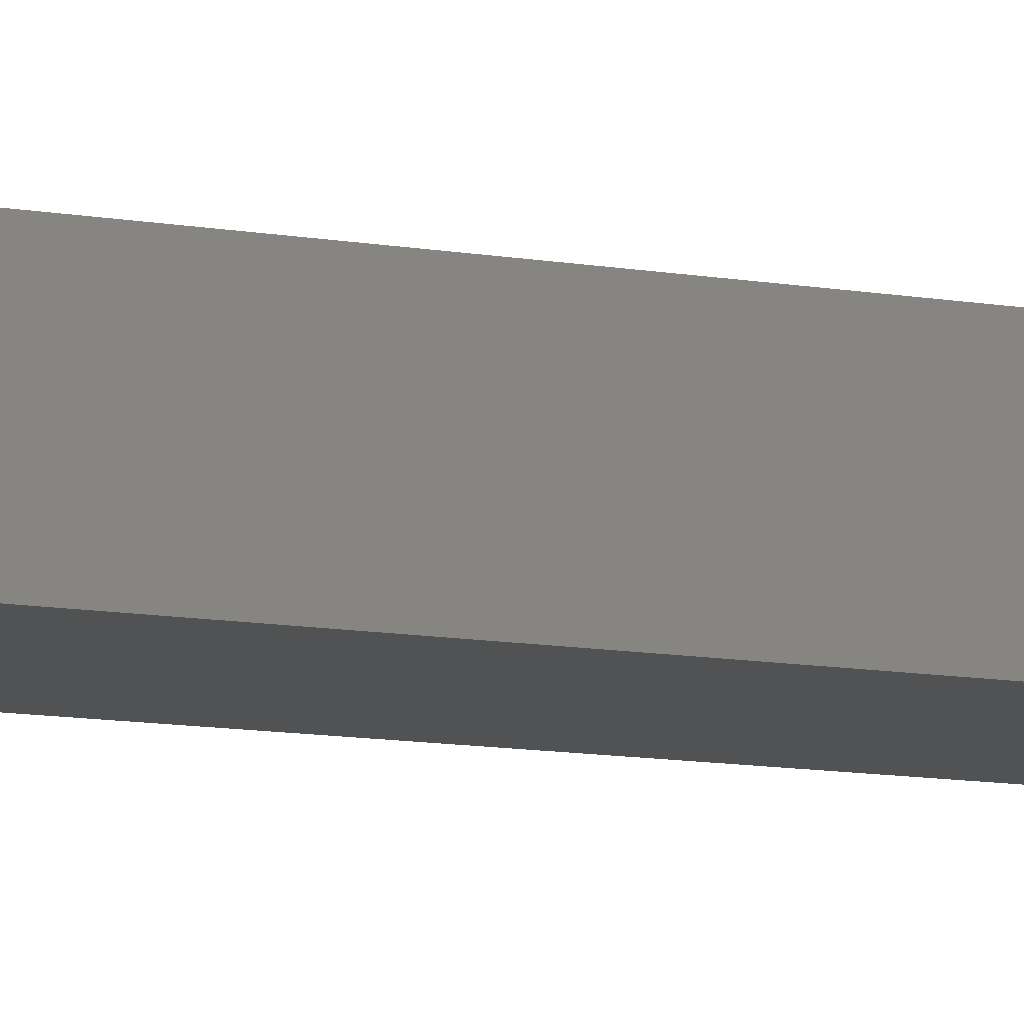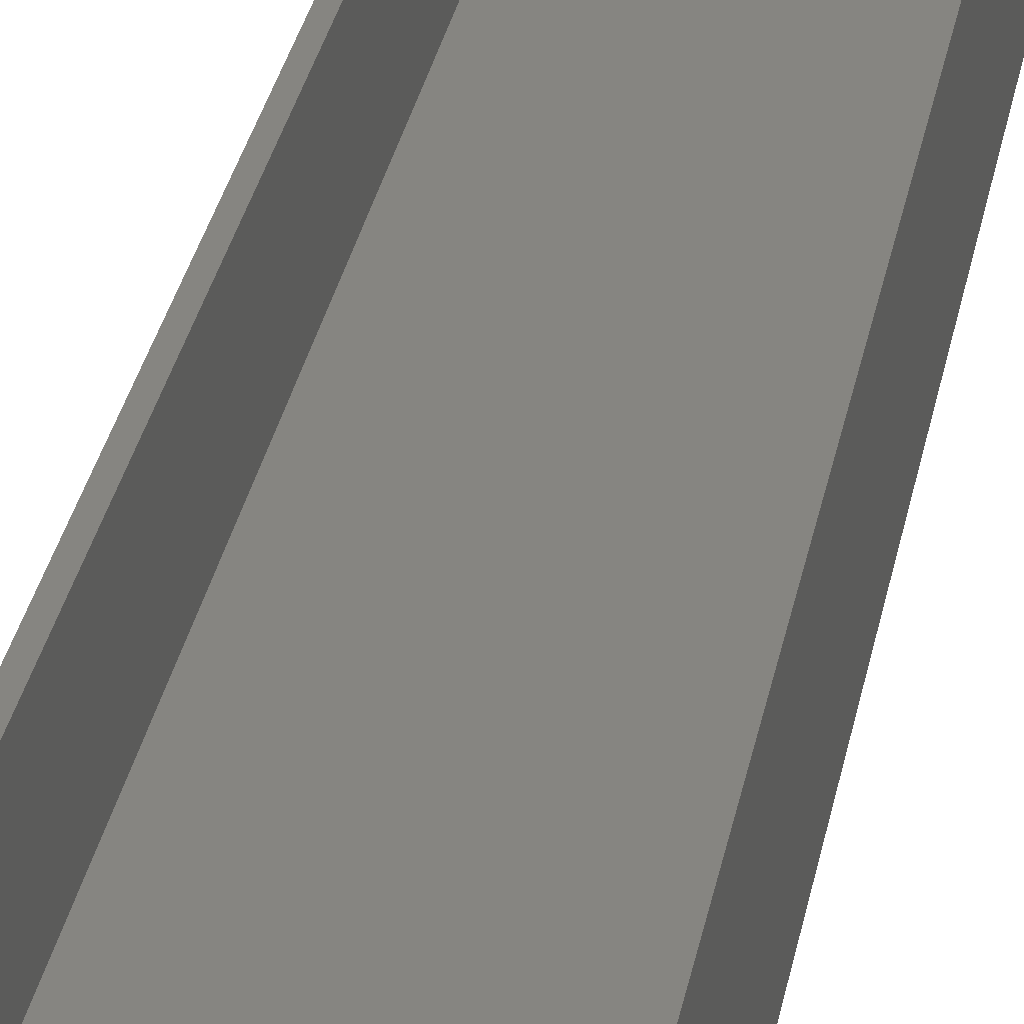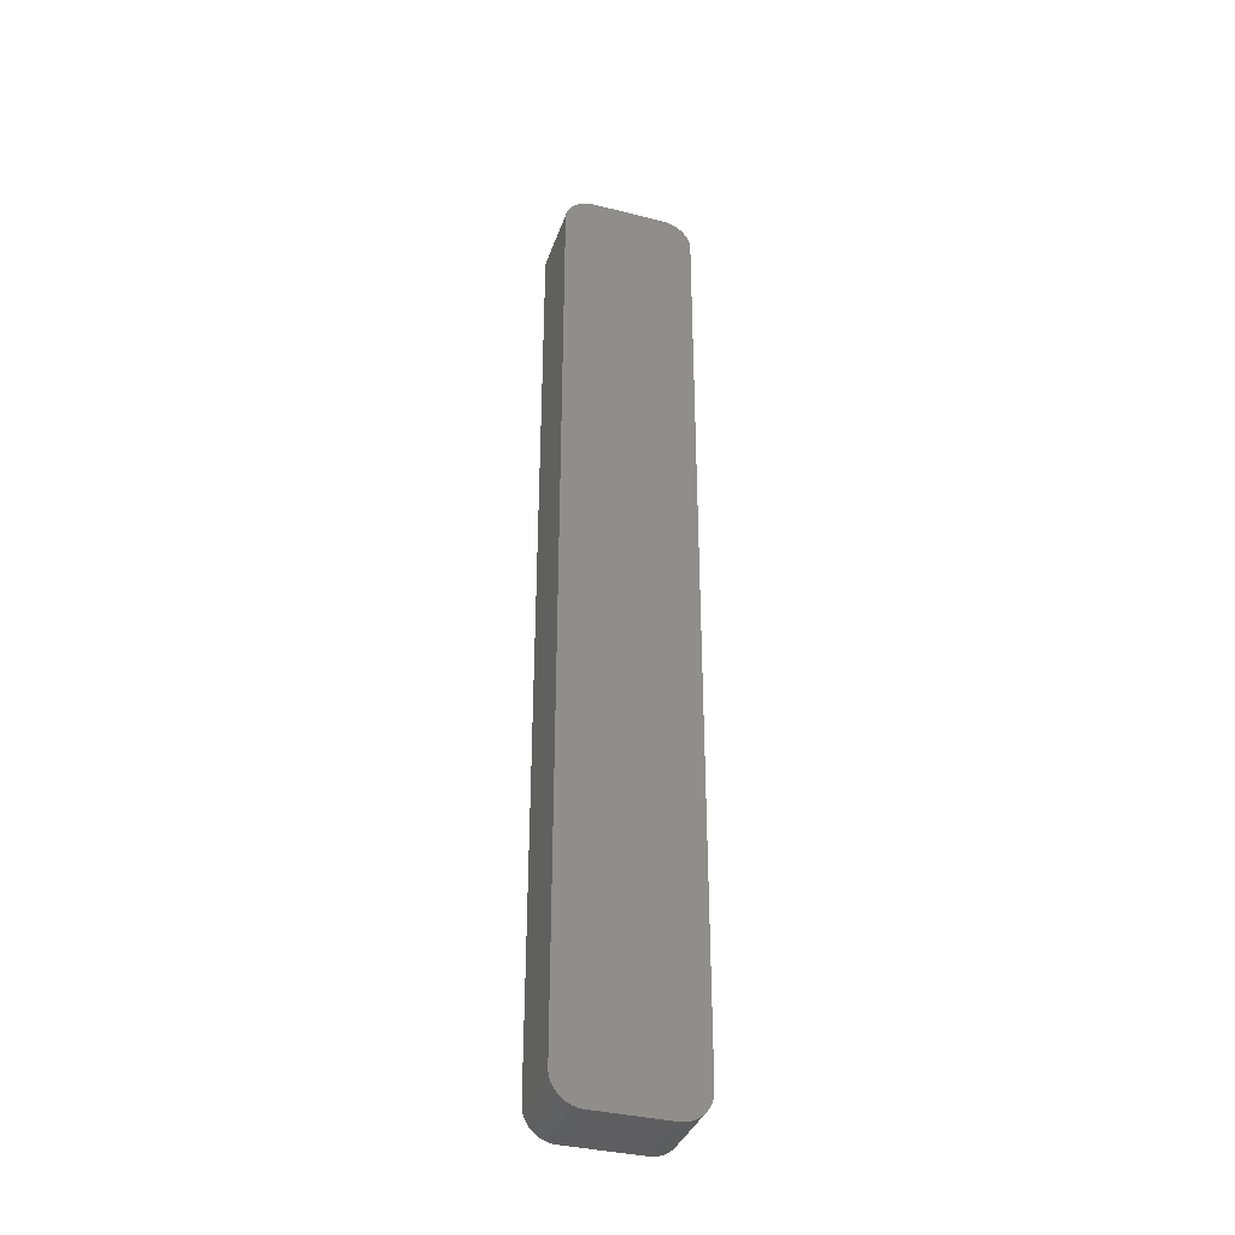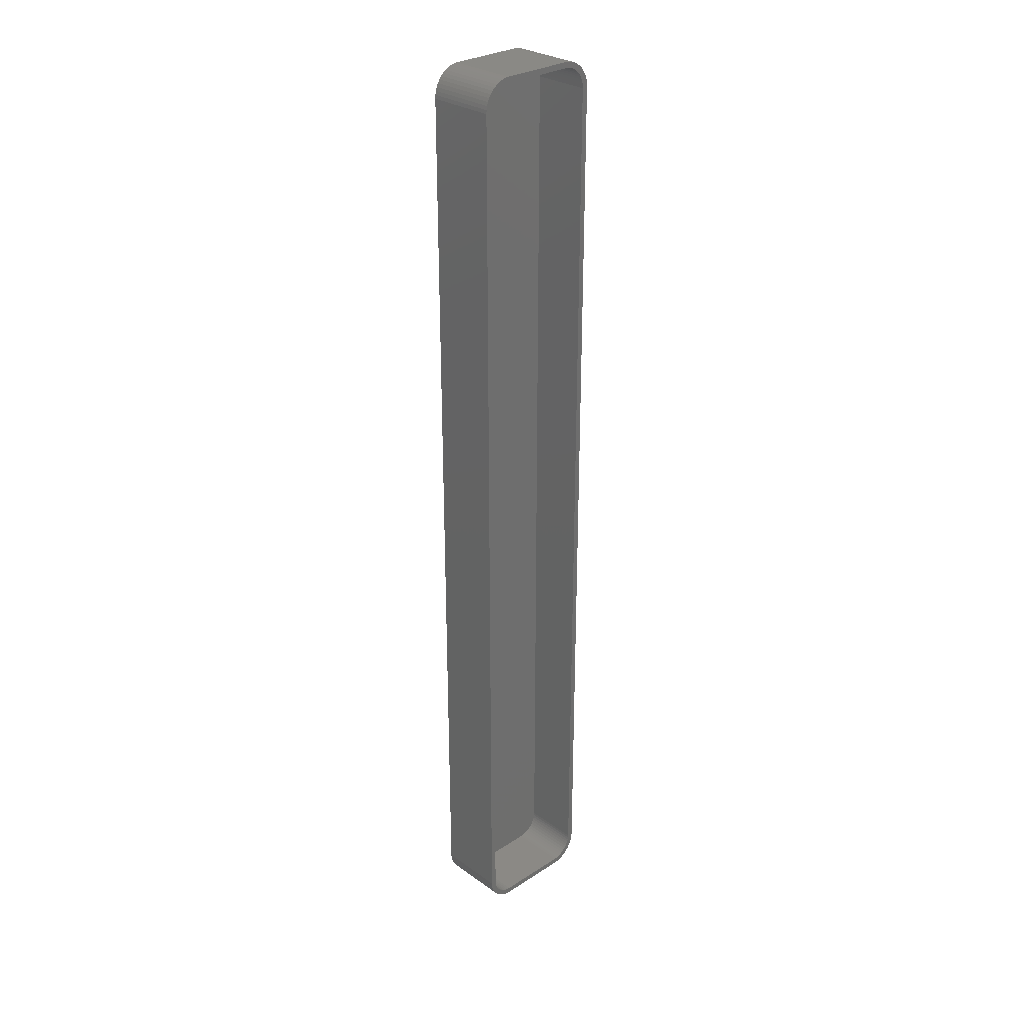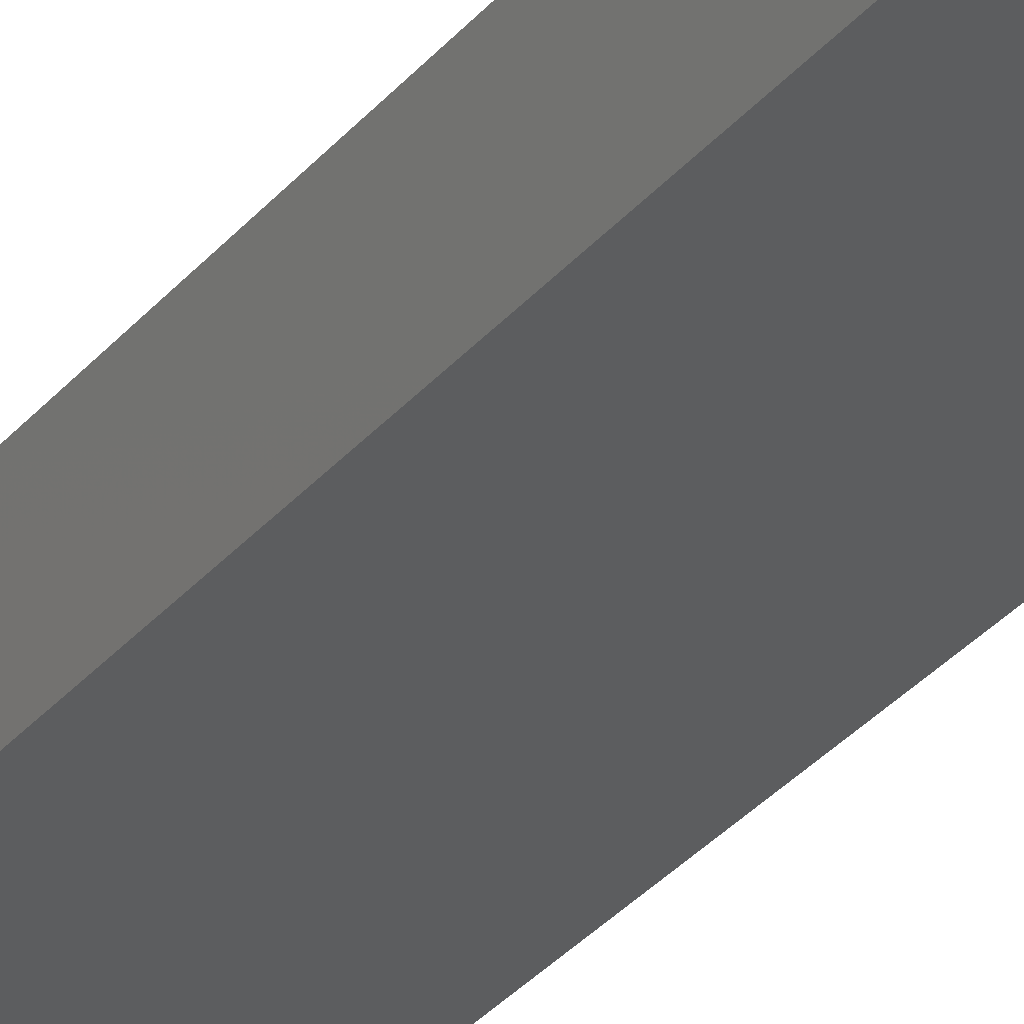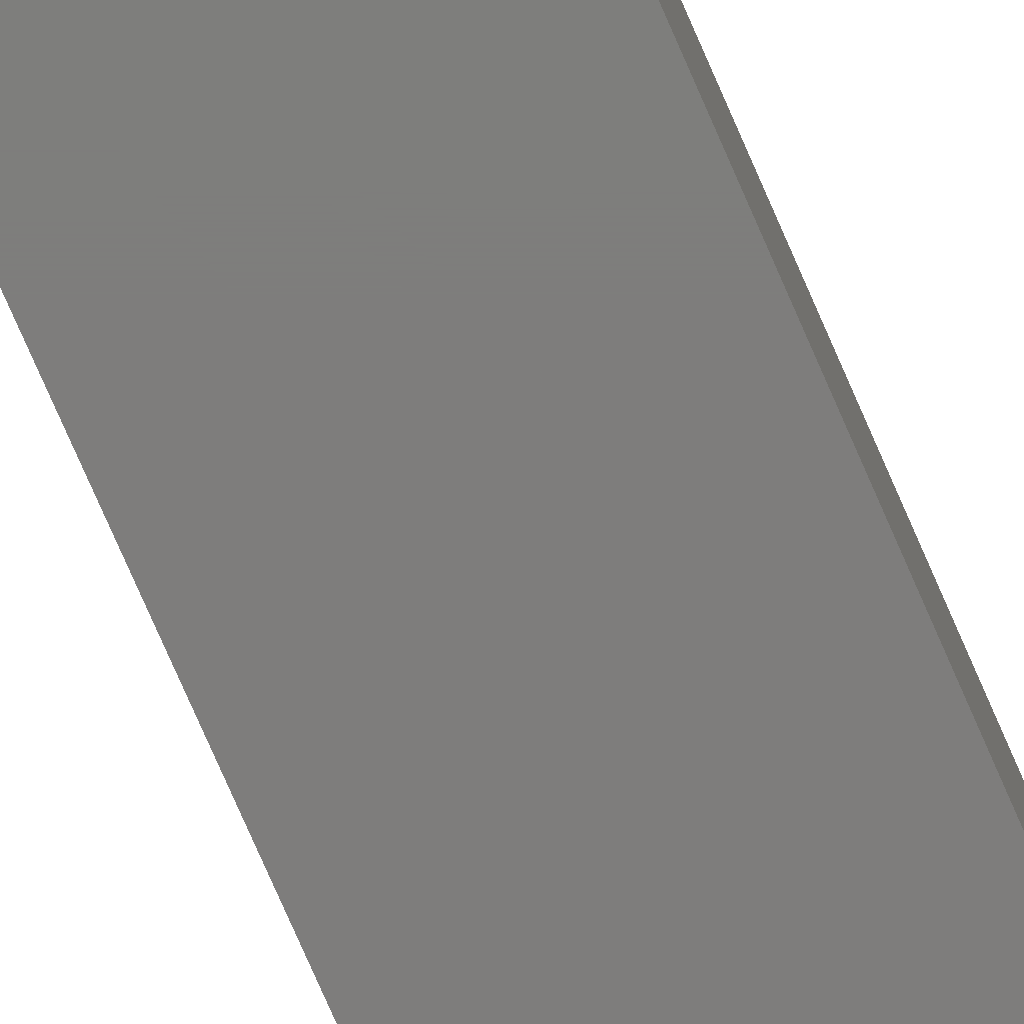
<metadata>
{"format":"stl","ext":"stl","renderer":"f3d","projection":"perspective","resolution":1024,"background":"white","views":[{"elev":-8.6,"azim":-119.2,"up":"+Z"},{"elev":21.0,"azim":7.3,"up":"+Z"},{"elev":-36.3,"azim":161.8,"up":"+Y"},{"elev":28.9,"azim":-43.7,"up":"+Y"},{"elev":-31.9,"azim":-32.5,"up":"+Z"},{"elev":-77.3,"azim":-156.4,"up":"+Z"}]}
</metadata>
<code>
# stl→obj: 208 verts, 412 faces
v 9.895 80.92 0
v 9.437 81.35 12
v 9.895 80.92 12
v 9.437 81.35 0
v -6.564 82.49 0
v -7.187 82.41 12
v -6.564 82.49 12
v -7.187 82.41 0
v 6.564 82.49 0
v 6.564 82.49 12
v -7.795 82.26 0
v -8.379 82.02 12
v -7.795 82.26 12
v -8.379 82.02 0
v 10.25 77.5 12
v 11.25 77.5 12
v 11.21 78.13 12
v 11.25 -77.5 12
v 10.22 78 12
v 11.09 78.74 12
v 10.25 -77.5 12
v 10.12 78.49 12
v 10.9 79.34 12
v 11.21 -78.13 12
v 9.969 78.97 12
v 10.63 79.91 12
v 10.22 -78 12
v 9.755 79.43 12
v 10.3 80.44 12
v 11.09 -78.74 12
v 10.12 -78.49 12
v 9.486 79.85 12
v 9.166 80.24 12
v 8.8 80.58 12
v 8.929 81.72 12
v 8.393 80.88 12
v 8.379 82.02 12
v 7.953 81.12 12
v 7.795 82.26 12
v 7.486 81.3 12
v 7.187 82.41 12
v 7 81.43 12
v 6.501 81.49 12
v -6.501 81.49 12
v -7 81.43 12
v -7.486 81.3 12
v -7.953 81.12 12
v -8.393 80.88 12
v -8.929 81.72 12
v -8.8 80.58 12
v -9.437 81.35 12
v -9.166 80.24 12
v -9.895 80.92 12
v -9.486 79.85 12
v -10.3 80.44 12
v -9.755 79.43 12
v -10.63 79.91 12
v -9.969 78.97 12
v -11.09 78.74 12
v -10.12 78.49 12
v -10.9 79.34 12
v 10.9 -79.34 12
v 9.969 -78.97 12
v 10.63 -79.91 12
v 9.755 -79.43 12
v 10.3 -80.44 12
v 9.486 -79.85 12
v 9.895 -80.92 12
v 9.166 -80.24 12
v 9.437 -81.35 12
v 8.8 -80.58 12
v 8.929 -81.72 12
v 8.393 -80.88 12
v 8.379 -82.02 12
v 7.953 -81.12 12
v 7.795 -82.26 12
v 7.486 -81.3 12
v 7.187 -82.41 12
v 7 -81.43 12
v 6.564 -82.49 12
v 6.501 -81.49 12
v -6.501 -81.49 12
v -6.564 -82.49 12
v -7 -81.43 12
v -7.187 -82.41 12
v -7.486 -81.3 12
v -7.795 -82.26 12
v -7.953 -81.12 12
v -8.379 -82.02 12
v -8.393 -80.88 12
v -8.929 -81.72 12
v -8.8 -80.58 12
v -9.437 -81.35 12
v -9.166 -80.24 12
v -9.895 -80.92 12
v -9.486 -79.85 12
v -10.3 -80.44 12
v -9.755 -79.43 12
v -10.63 -79.91 12
v -9.969 -78.97 12
v -10.9 -79.34 12
v -10.12 -78.49 12
v -11.09 -78.74 12
v -10.22 -78 12
v -11.21 -78.13 12
v -10.25 -77.5 12
v -10.25 77.5 12
v -11.25 77.5 12
v -10.22 78 12
v -11.25 -77.5 12
v -11.21 78.13 12
v 11.25 77.5 0
v 11.25 -77.5 0
v -11.25 -77.5 0
v -11.25 77.5 0
v -8.929 81.72 0
v 11.21 -78.13 0
v 10.9 79.34 0
v 11.09 78.74 0
v 6.564 -82.49 0
v 7.187 -82.41 0
v -11.21 78.13 0
v 10.3 -80.44 0
v 9.895 -80.92 0
v 8.379 -82.02 0
v 8.929 -81.72 0
v 7.795 -82.26 0
v -6.564 -82.49 0
v -9.895 -80.92 0
v -9.437 -81.35 0
v -11.09 78.74 0
v -10.9 79.34 0
v -9.437 81.35 0
v -9.895 80.92 0
v 11.09 -78.74 0
v 10.9 -79.34 0
v 9.437 -81.35 0
v 8.929 81.72 0
v 8.379 82.02 0
v 7.187 82.41 0
v 7.795 82.26 0
v 10.3 80.44 0
v -10.63 -79.91 0
v -10.9 -79.34 0
v -10.3 -80.44 0
v 10.63 -79.91 0
v 11.21 78.13 0
v 10.63 79.91 0
v -7.187 -82.41 0
v -7.795 -82.26 0
v -8.379 -82.02 0
v -8.929 -81.72 0
v -10.3 80.44 0
v -11.09 -78.74 0
v -10.63 79.91 0
v -11.21 -78.13 0
v -7 81.43 2
v -6.501 81.49 2
v 6.501 81.49 2
v 7 81.43 2
v 10.25 77.5 2
v 10.22 78 2
v -10.25 77.5 2
v 10.25 -77.5 2
v 10.12 78.49 2
v -10.25 -77.5 2
v 9.969 78.97 2
v 6.501 -81.49 2
v 9.755 79.43 2
v 10.22 -78 2
v 9.486 79.85 2
v 10.12 -78.49 2
v 9.166 80.24 2
v 9.969 -78.97 2
v 8.8 80.58 2
v 9.755 -79.43 2
v 8.393 80.88 2
v 9.486 -79.85 2
v 7.953 81.12 2
v 9.166 -80.24 2
v 7.486 81.3 2
v 8.8 -80.58 2
v 8.393 -80.88 2
v 7.953 -81.12 2
v 7.486 -81.3 2
v 7 -81.43 2
v -7.486 81.3 2
v -6.501 -81.49 2
v -7.953 81.12 2
v -7 -81.43 2
v -8.393 80.88 2
v -7.486 -81.3 2
v -8.8 80.58 2
v -7.953 -81.12 2
v -9.166 80.24 2
v -8.393 -80.88 2
v -9.486 79.85 2
v -8.8 -80.58 2
v -9.755 79.43 2
v -9.166 -80.24 2
v -9.969 78.97 2
v -9.486 -79.85 2
v -10.12 78.49 2
v -9.755 -79.43 2
v -10.22 78 2
v -9.969 -78.97 2
v -10.12 -78.49 2
v -10.22 -78 2
f 1 2 3
f 2 1 4
f 5 6 7
f 6 5 8
f 9 7 10
f 7 9 5
f 11 12 13
f 12 11 14
f 15 16 17
f 16 15 18
f 19 17 20
f 21 18 15
f 22 20 23
f 18 21 24
f 25 23 26
f 27 24 21
f 28 26 29
f 24 27 30
f 31 30 27
f 17 19 15
f 20 22 19
f 23 25 22
f 32 29 3
f 26 28 25
f 29 32 28
f 33 3 2
f 3 33 32
f 34 2 35
f 2 34 33
f 35 36 34
f 37 36 35
f 37 38 36
f 39 38 37
f 39 40 38
f 41 40 39
f 41 42 40
f 10 42 41
f 10 43 42
f 10 44 43
f 7 44 10
f 7 45 44
f 6 45 7
f 6 46 45
f 13 46 6
f 13 47 46
f 12 47 13
f 12 48 47
f 49 48 12
f 48 49 50
f 51 50 49
f 50 51 52
f 53 52 51
f 52 53 54
f 55 54 53
f 54 55 56
f 57 56 55
f 56 57 58
f 59 60 61
f 58 61 60
f 61 58 57
f 30 31 62
f 63 62 31
f 62 63 64
f 65 64 63
f 64 65 66
f 67 66 65
f 66 67 68
f 69 68 67
f 68 69 70
f 71 70 69
f 70 71 72
f 73 72 71
f 73 74 72
f 75 74 73
f 75 76 74
f 77 76 75
f 77 78 76
f 79 78 77
f 79 80 78
f 81 80 79
f 82 80 81
f 82 83 80
f 84 83 82
f 84 85 83
f 86 85 84
f 86 87 85
f 88 87 86
f 88 89 87
f 90 89 88
f 91 90 92
f 90 91 89
f 93 92 94
f 92 93 91
f 95 94 96
f 97 96 98
f 94 95 93
f 99 98 100
f 101 100 102
f 103 102 104
f 96 97 95
f 105 104 106
f 107 108 106
f 60 59 109
f 110 106 108
f 111 109 59
f 105 106 110
f 109 111 107
f 98 99 97
f 107 111 108
f 100 101 99
f 102 103 101
f 104 105 103
f 18 112 16
f 112 18 113
f 114 108 115
f 108 114 110
f 14 49 12
f 49 14 116
f 8 13 6
f 13 8 11
f 24 113 18
f 113 24 117
f 20 118 23
f 118 20 119
f 120 78 80
f 78 120 121
f 115 111 122
f 111 115 108
f 68 123 66
f 123 68 124
f 125 72 74
f 72 125 126
f 121 76 78
f 76 121 127
f 128 80 83
f 80 128 120
f 129 93 95
f 93 129 130
f 122 59 131
f 59 122 111
f 131 61 132
f 61 131 59
f 133 53 51
f 53 133 134
f 30 117 24
f 117 30 135
f 62 135 30
f 135 62 136
f 137 68 70
f 68 137 124
f 138 37 35
f 37 138 139
f 140 10 41
f 10 140 9
f 139 39 37
f 39 139 141
f 29 1 3
f 1 29 142
f 127 74 76
f 74 127 125
f 143 101 144
f 101 143 99
f 129 97 145
f 97 129 95
f 120 113 117
f 113 114 112
f 120 117 135
f 115 112 114
f 120 135 136
f 9 112 115
f 120 136 146
f 112 9 147
f 120 146 123
f 147 9 119
f 120 123 124
f 119 9 118
f 120 124 137
f 118 9 148
f 120 137 126
f 148 9 142
f 120 126 125
f 142 9 1
f 120 125 127
f 1 9 4
f 120 127 121
f 4 9 138
f 113 120 114
f 138 9 139
f 114 120 128
f 139 9 141
f 114 128 149
f 141 9 140
f 114 149 150
f 9 115 5
f 114 150 151
f 5 115 8
f 114 151 152
f 8 115 11
f 114 152 130
f 11 115 14
f 114 130 129
f 14 115 116
f 114 129 145
f 116 115 133
f 114 145 143
f 133 115 134
f 114 143 144
f 134 115 153
f 114 144 154
f 153 115 155
f 114 154 156
f 155 115 132
f 132 115 131
f 131 115 122
f 132 57 155
f 57 132 61
f 66 146 64
f 146 66 123
f 64 136 62
f 136 64 146
f 141 41 39
f 41 141 140
f 4 35 2
f 35 4 138
f 23 148 26
f 148 23 118
f 26 142 29
f 142 26 148
f 17 119 20
f 119 17 147
f 16 147 17
f 147 16 112
f 151 87 89
f 87 151 150
f 144 103 154
f 103 144 101
f 116 51 49
f 51 116 133
f 126 70 72
f 70 126 137
f 130 91 93
f 91 130 152
f 150 85 87
f 85 150 149
f 149 83 85
f 83 149 128
f 145 99 143
f 99 145 97
f 154 105 156
f 105 154 103
f 156 110 114
f 110 156 105
f 153 53 134
f 53 153 55
f 152 89 91
f 89 152 151
f 155 55 153
f 55 155 57
f 157 44 45
f 44 157 158
f 159 42 43
f 42 159 160
f 159 161 162
f 161 163 164
f 159 162 165
f 166 164 163
f 159 165 167
f 168 164 166
f 159 167 169
f 164 168 170
f 159 169 171
f 170 168 172
f 159 171 173
f 172 168 174
f 159 173 175
f 174 168 176
f 159 175 177
f 176 168 178
f 159 177 179
f 178 168 180
f 159 179 181
f 180 168 182
f 159 181 160
f 182 168 183
f 161 159 163
f 183 168 184
f 163 159 158
f 184 168 185
f 163 158 157
f 185 168 186
f 163 157 187
f 168 166 188
f 163 187 189
f 188 166 190
f 163 189 191
f 190 166 192
f 163 191 193
f 192 166 194
f 163 193 195
f 194 166 196
f 163 195 197
f 196 166 198
f 163 197 199
f 198 166 200
f 163 199 201
f 200 166 202
f 163 201 203
f 202 166 204
f 163 203 205
f 204 166 206
f 206 166 207
f 207 166 208
f 187 45 46
f 45 187 157
f 158 43 44
f 43 158 159
f 178 65 176
f 65 178 67
f 107 205 109
f 205 107 163
f 54 195 52
f 195 54 197
f 104 166 106
f 166 104 208
f 171 33 173
f 33 171 32
f 106 163 107
f 163 106 166
f 191 47 48
f 47 191 189
f 94 202 96
f 202 94 200
f 164 15 161
f 15 164 21
f 58 199 56
f 199 58 201
f 60 201 58
f 201 60 203
f 56 197 54
f 197 56 199
f 181 38 40
f 38 181 179
f 165 25 167
f 25 165 22
f 188 84 82
f 84 188 190
f 186 81 79
f 81 186 168
f 168 82 81
f 82 168 188
f 189 46 47
f 46 189 187
f 195 50 52
f 50 195 193
f 193 48 50
f 48 193 191
f 109 203 60
f 203 109 205
f 160 40 42
f 40 160 181
f 194 90 88
f 90 194 196
f 190 86 84
f 86 190 192
f 180 67 178
f 67 180 69
f 167 28 169
f 28 167 25
f 185 79 77
f 79 185 186
f 102 208 104
f 208 102 207
f 198 94 92
f 94 198 200
f 170 21 164
f 21 170 27
f 176 63 174
f 63 176 65
f 174 31 172
f 31 174 63
f 184 77 75
f 77 184 185
f 169 32 171
f 32 169 28
f 162 22 165
f 22 162 19
f 161 19 162
f 19 161 15
f 177 34 36
f 34 177 175
f 175 33 34
f 33 175 173
f 179 36 38
f 36 179 177
f 100 207 102
f 207 100 206
f 172 27 170
f 27 172 31
f 182 73 71
f 73 182 183
f 183 75 73
f 75 183 184
f 180 71 69
f 71 180 182
f 98 206 100
f 206 98 204
f 196 92 90
f 92 196 198
f 96 204 98
f 204 96 202
f 192 88 86
f 88 192 194

</code>
